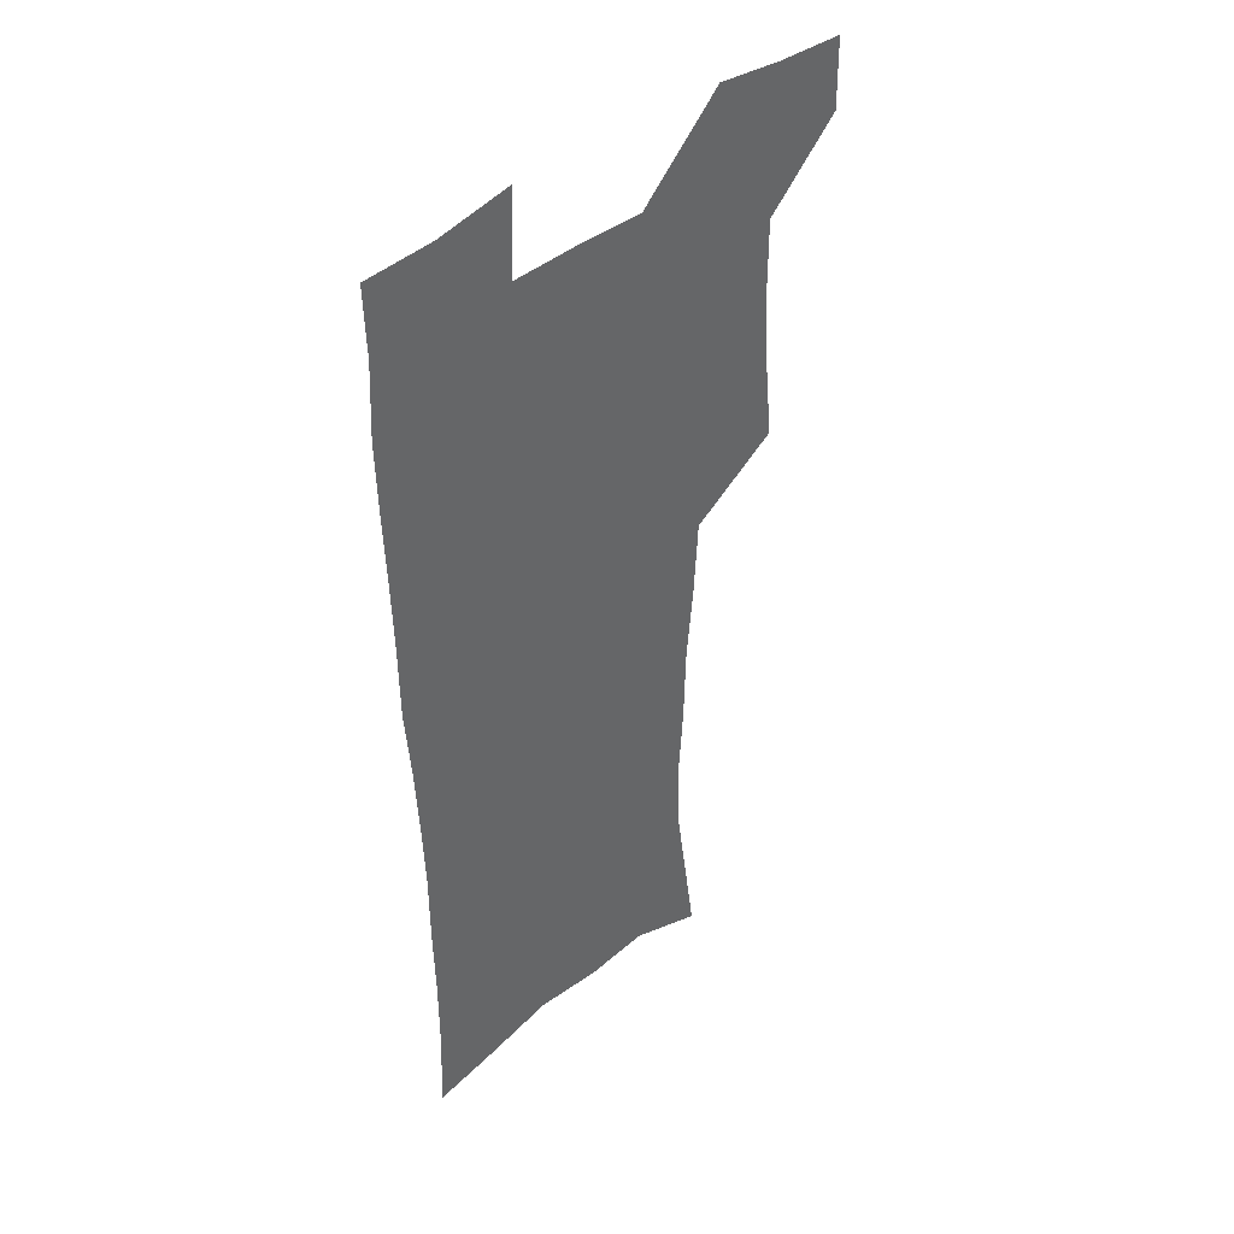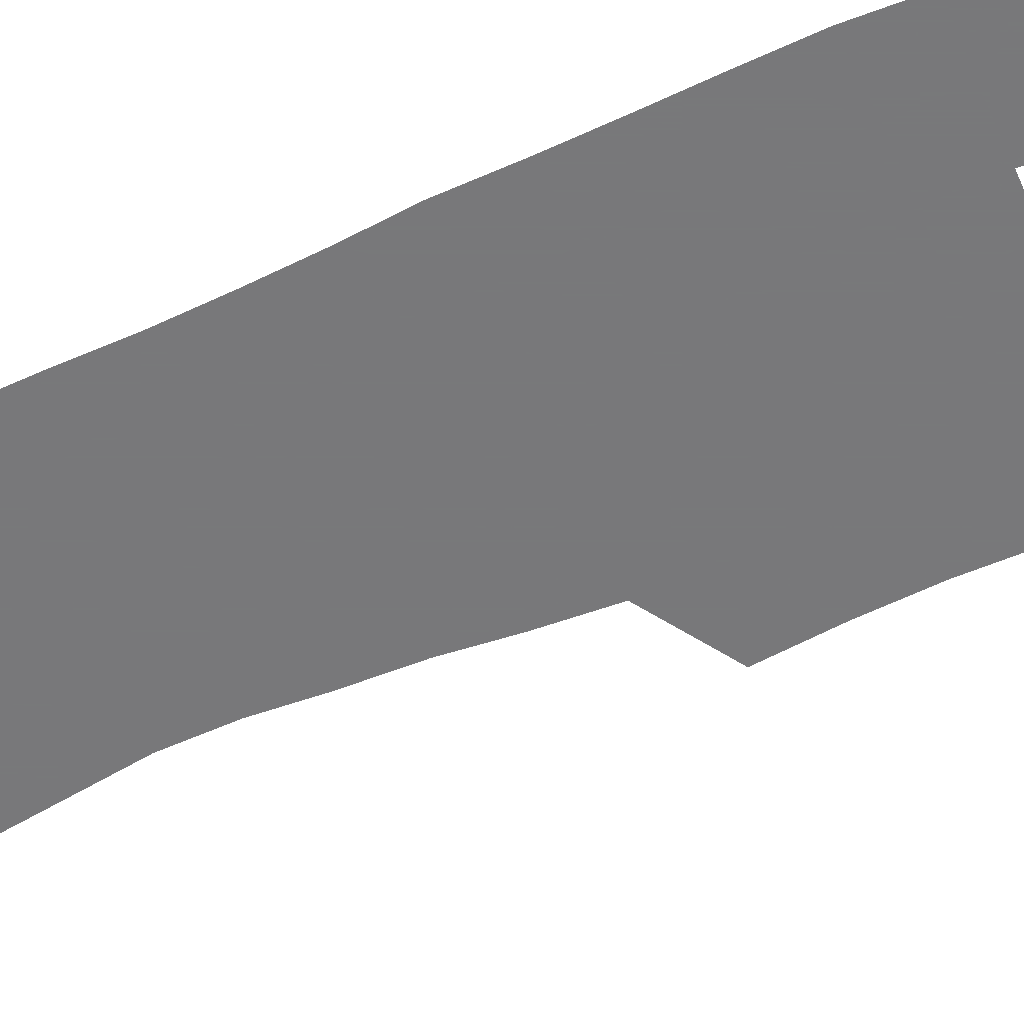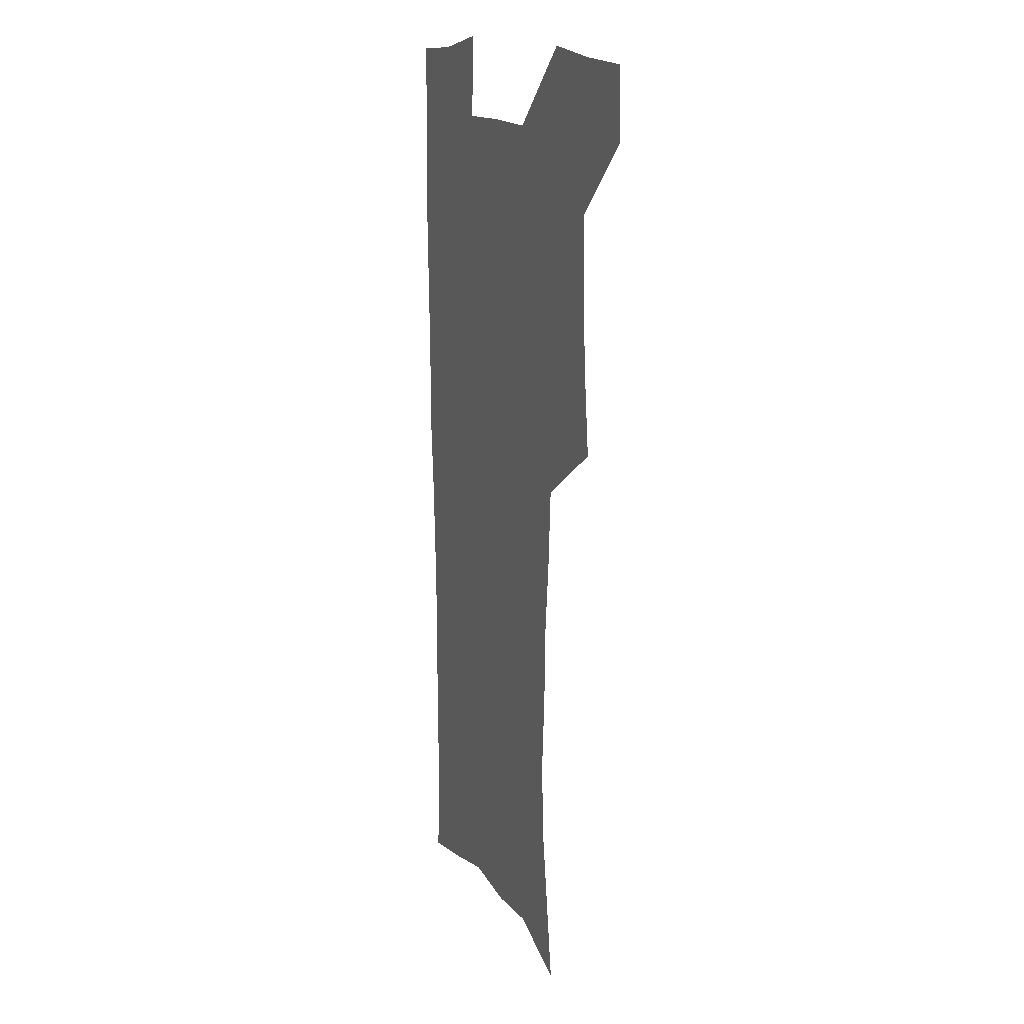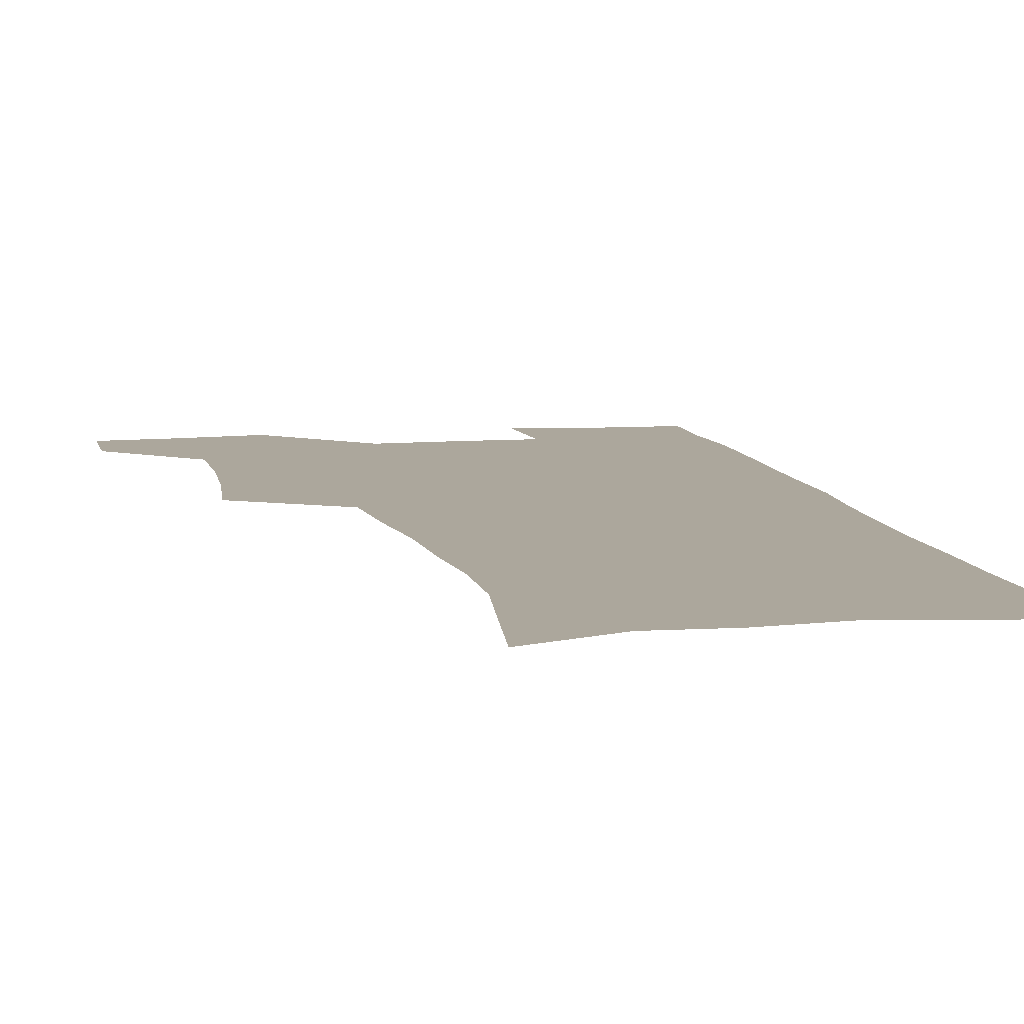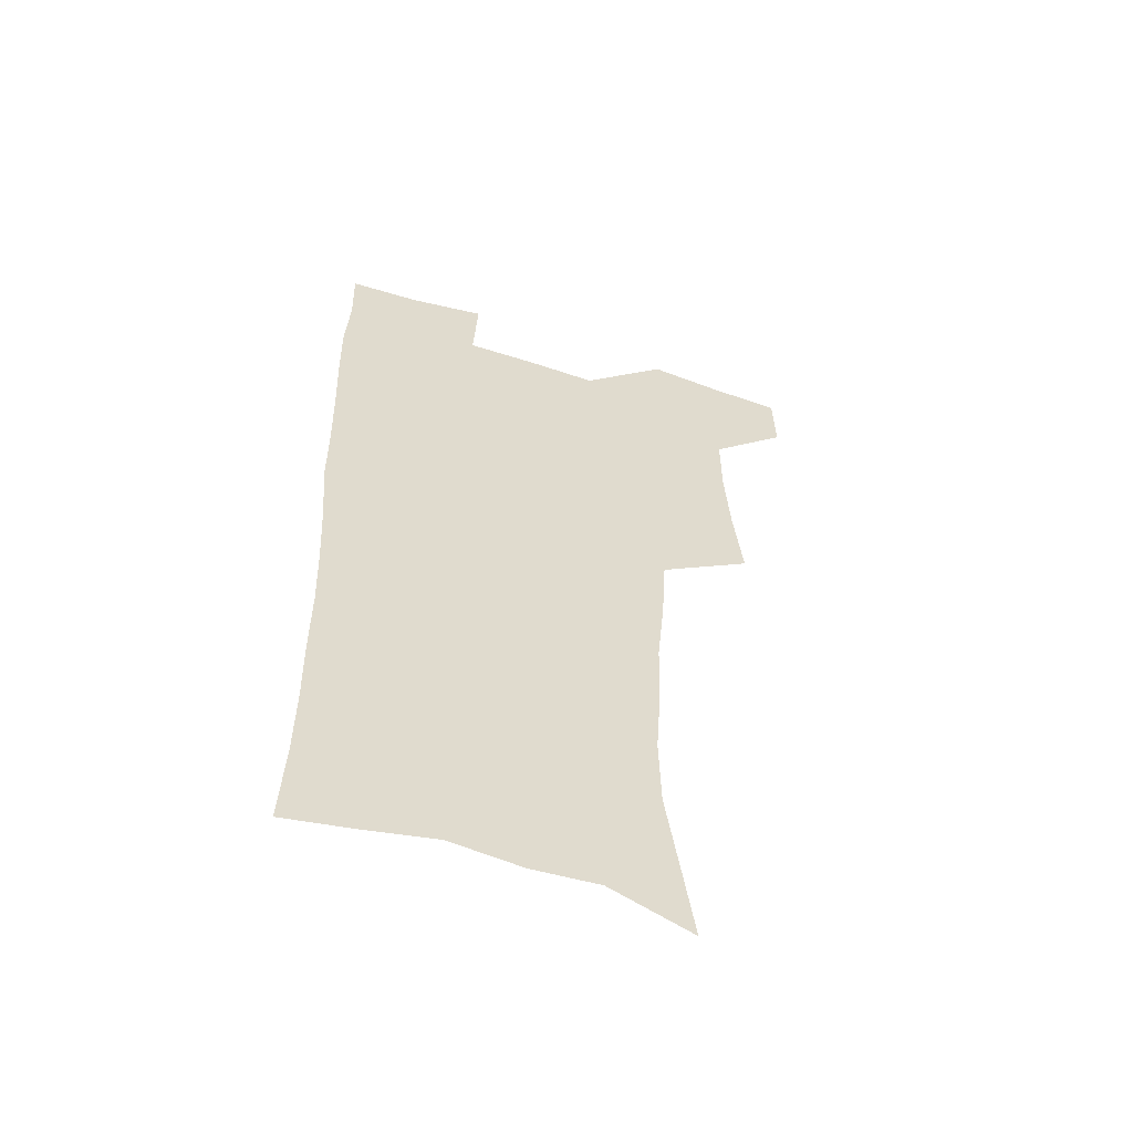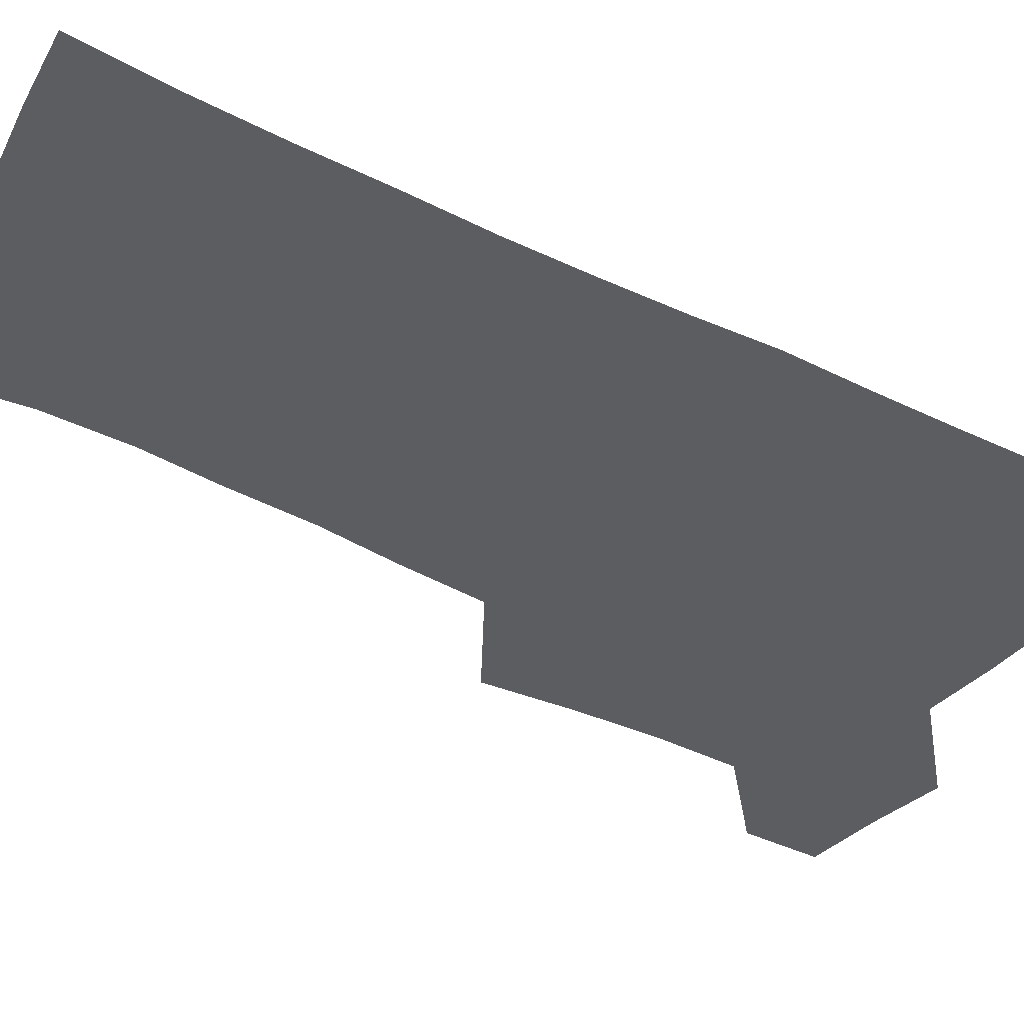
<metadata>
{"format":"obj","ext":"obj","renderer":"f3d","projection":"perspective","resolution":1024,"background":"white","views":[{"elev":42.3,"azim":135.7,"up":"+Y"},{"elev":-57.6,"azim":113.9,"up":"+Z"},{"elev":14.8,"azim":-112.6,"up":"+Y"},{"elev":8.3,"azim":-12.3,"up":"+Z"},{"elev":-58.0,"azim":161.6,"up":"+Y"},{"elev":-36.8,"azim":55.6,"up":"+Z"}]}
</metadata>
<code>
v 479.5 538.3 0
v 480 567.7 0
v 505.2 411.3 0
v 508.8 445.6 0
v 510.8 477.9 0
v 510.9 508.4 0
v 513.2 538.2 0
v 509.7 569.4 0
v 539.6 162.2 0
v 544.4 195.5 0
v 549.5 231 0
v 550.2 262.5 0
v 548.3 291.8 0
v 547.4 324.7 0
v 544.4 355.3 0
v 542.6 387.5 0
v 543.5 420.5 0
v 543.6 451 0
v 544.3 480.9 0
v 546.4 510.2 0
v 543.5 539.6 0
v 538.7 572.9 0
v 572.2 175.6 0
v 577 211.3 0
v 578.4 243.2 0
v 578.1 273 0
v 576.2 301.4 0
v 576.2 334.1 0
v 575.7 365.4 0
v 575.1 395.7 0
v 574.4 424.9 0
v 575.1 454.7 0
v 574.7 482.8 0
v 574.9 510.9 0
v 574 539.2 0
v 599 174.2 0
v 603.6 217.9 0
v 604.2 248.5 0
v 603.7 277.3 0
v 603.7 309.1 0
v 603.3 339 0
v 603 368.9 0
v 602.8 398 0
v 602.9 427.3 0
v 603.2 455.9 0
v 603.5 483.9 0
v 603.3 511.3 0
v 602.5 540.2 0
v 627.9 177.8 0
v 628.8 216.6 0
v 629.2 248 0
v 629.1 279.6 0
v 629.3 308.3 0
v 629.2 339.8 0
v 629.4 369.1 0
v 629.8 397.9 0
v 630.3 426.8 0
v 630.7 455.4 0
v 631.1 483.6 0
v 631.4 511.4 0
v 631.5 539.8 0
v 629.8 574.7 0
v 656.2 172.1 0
v 654.5 213 0
v 655.5 242.5 0
v 654.7 276 0
v 655 306.6 0
v 655.6 336.5 0
v 656.2 366.3 0
v 657 395.7 0
v 658 424.7 0
v 658.8 453.7 0
v 659.4 482.6 0
v 659.2 511.2 0
v 660.4 538.8 0
v 661.4 568.9 0
v 684.3 167.5 0
v 682.8 203.3 0
v 682.7 235.2 0
v 683.3 265.9 0
v 683.3 297.6 0
v 684.4 328 0
v 686 358.2 0
v 688.4 387.7 0
v 688.7 419 0
v 689.4 449.5 0
v 690.5 479.4 0
v 691.2 509 0
v 689.7 538.9 0
v 690.5 567.6 0
f 6 7 1
f 1 7 2
f 7 8 2
f 16 17 3
f 3 17 4
f 17 18 4
f 4 18 5
f 18 19 5
f 5 19 6
f 19 20 6
f 6 20 7
f 20 21 7
f 7 21 8
f 21 22 8
f 9 23 10
f 23 24 10
f 10 24 11
f 24 25 11
f 11 25 12
f 25 26 12
f 12 26 13
f 26 27 13
f 13 27 14
f 27 28 14
f 14 28 15
f 28 29 15
f 15 29 16
f 29 30 16
f 16 30 17
f 30 31 17
f 17 31 18
f 31 32 18
f 18 32 19
f 32 33 19
f 19 33 20
f 33 34 20
f 20 34 21
f 34 35 21
f 21 35 22
f 23 36 24
f 36 37 24
f 24 37 25
f 37 38 25
f 25 38 26
f 38 39 26
f 26 39 27
f 39 40 27
f 27 40 28
f 40 41 28
f 28 41 29
f 41 42 29
f 29 42 30
f 42 43 30
f 30 43 31
f 43 44 31
f 31 44 32
f 44 45 32
f 32 45 33
f 45 46 33
f 33 46 34
f 46 47 34
f 34 47 35
f 47 48 35
f 36 49 37
f 49 50 37
f 37 50 38
f 50 51 38
f 38 51 39
f 51 52 39
f 39 52 40
f 52 53 40
f 40 53 41
f 53 54 41
f 41 54 42
f 54 55 42
f 42 55 43
f 55 56 43
f 43 56 44
f 56 57 44
f 44 57 45
f 57 58 45
f 45 58 46
f 58 59 46
f 46 59 47
f 59 60 47
f 47 60 48
f 60 61 48
f 49 63 50
f 63 64 50
f 50 64 51
f 64 65 51
f 51 65 52
f 65 66 52
f 52 66 53
f 66 67 53
f 53 67 54
f 67 68 54
f 54 68 55
f 68 69 55
f 55 69 56
f 69 70 56
f 56 70 57
f 70 71 57
f 57 71 58
f 71 72 58
f 58 72 59
f 72 73 59
f 59 73 60
f 73 74 60
f 60 74 61
f 74 75 61
f 61 75 62
f 75 76 62
f 63 77 64
f 77 78 64
f 64 78 65
f 78 79 65
f 65 79 66
f 79 80 66
f 66 80 67
f 80 81 67
f 67 81 68
f 81 82 68
f 68 82 69
f 82 83 69
f 69 83 70
f 83 84 70
f 70 84 71
f 84 85 71
f 71 85 72
f 85 86 72
f 72 86 73
f 86 87 73
f 73 87 74
f 87 88 74
f 74 88 75
f 88 89 75
f 75 89 76
f 89 90 76

</code>
